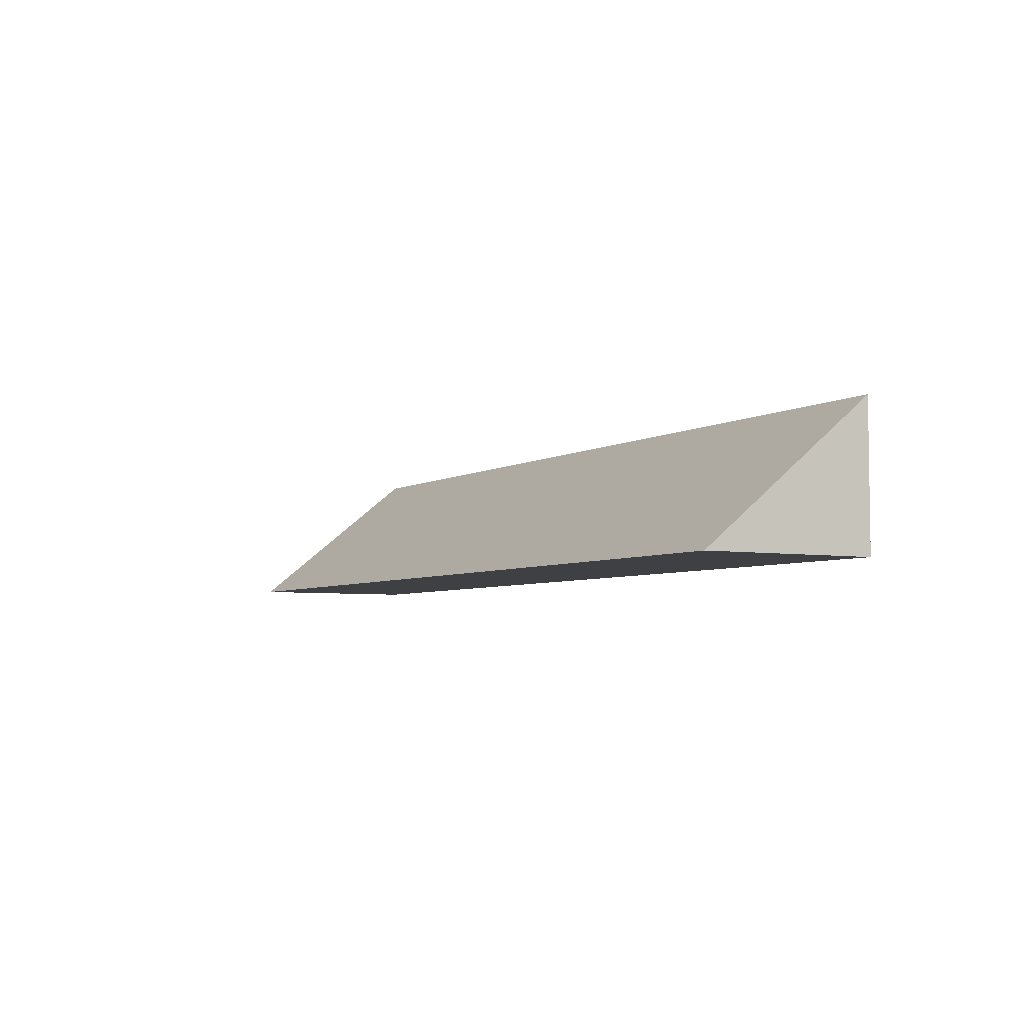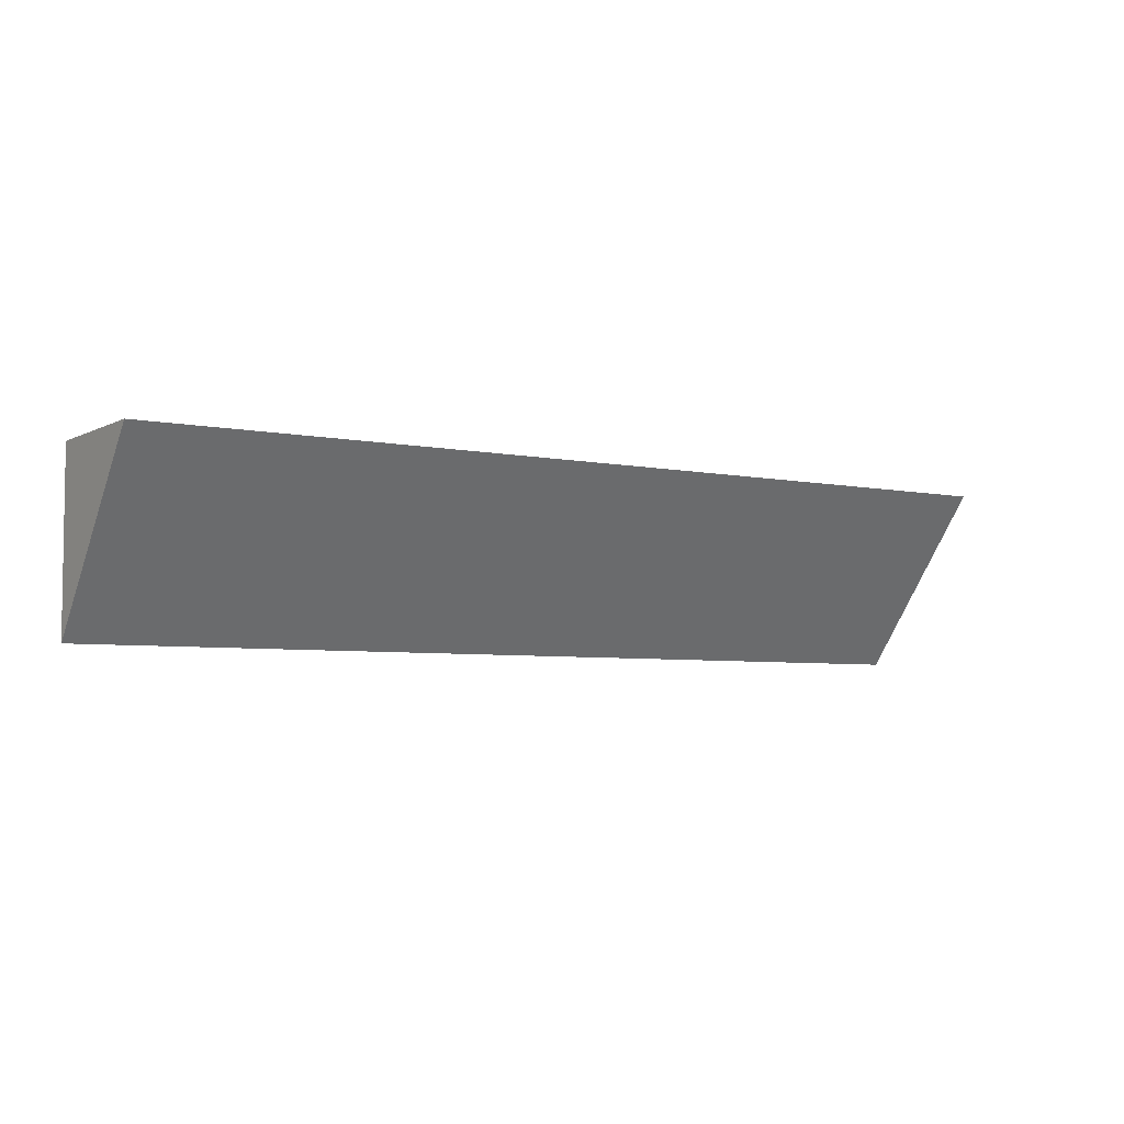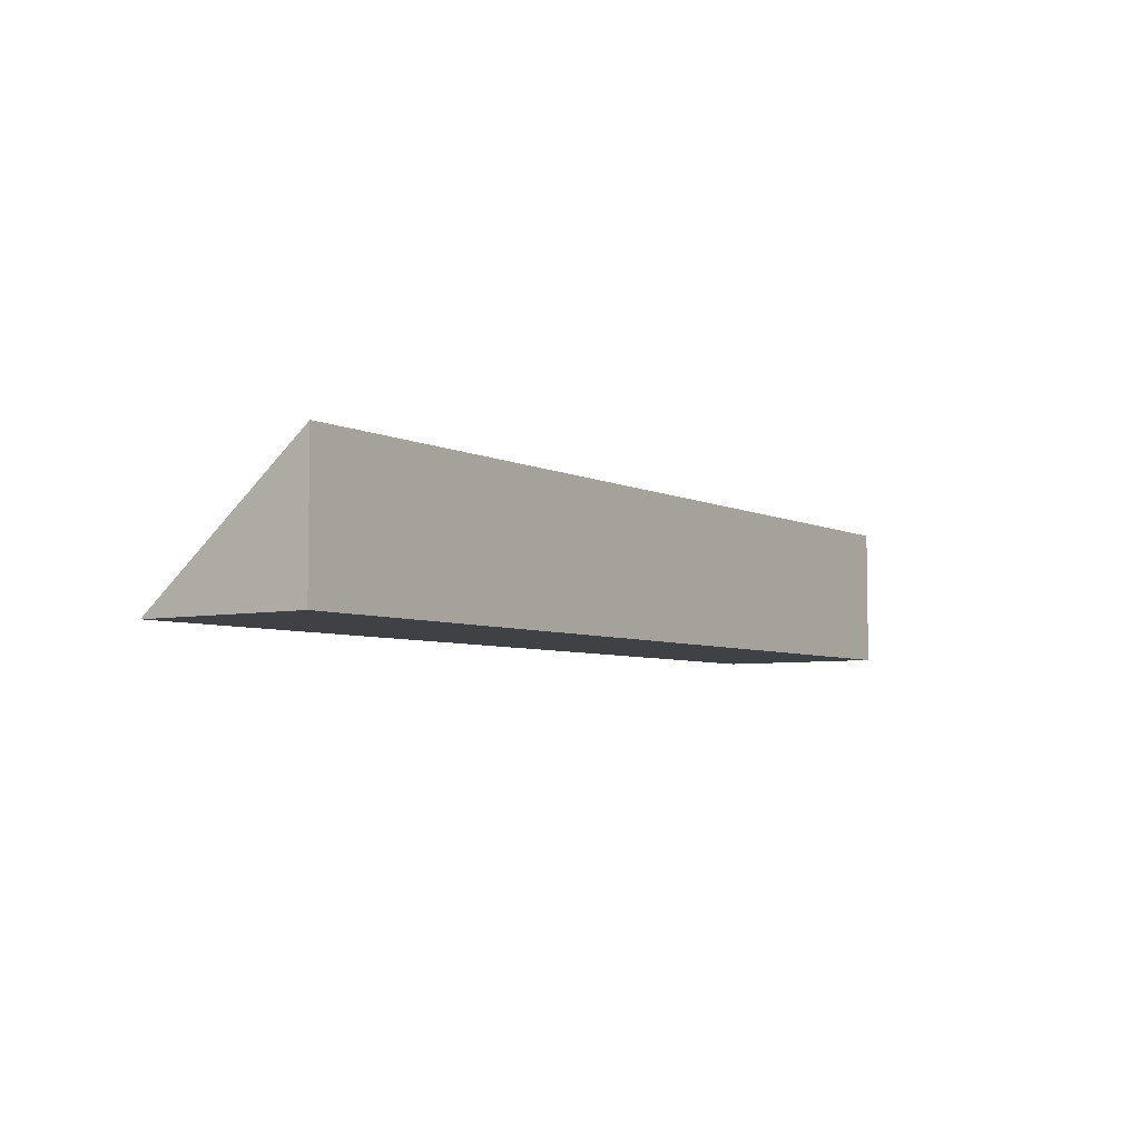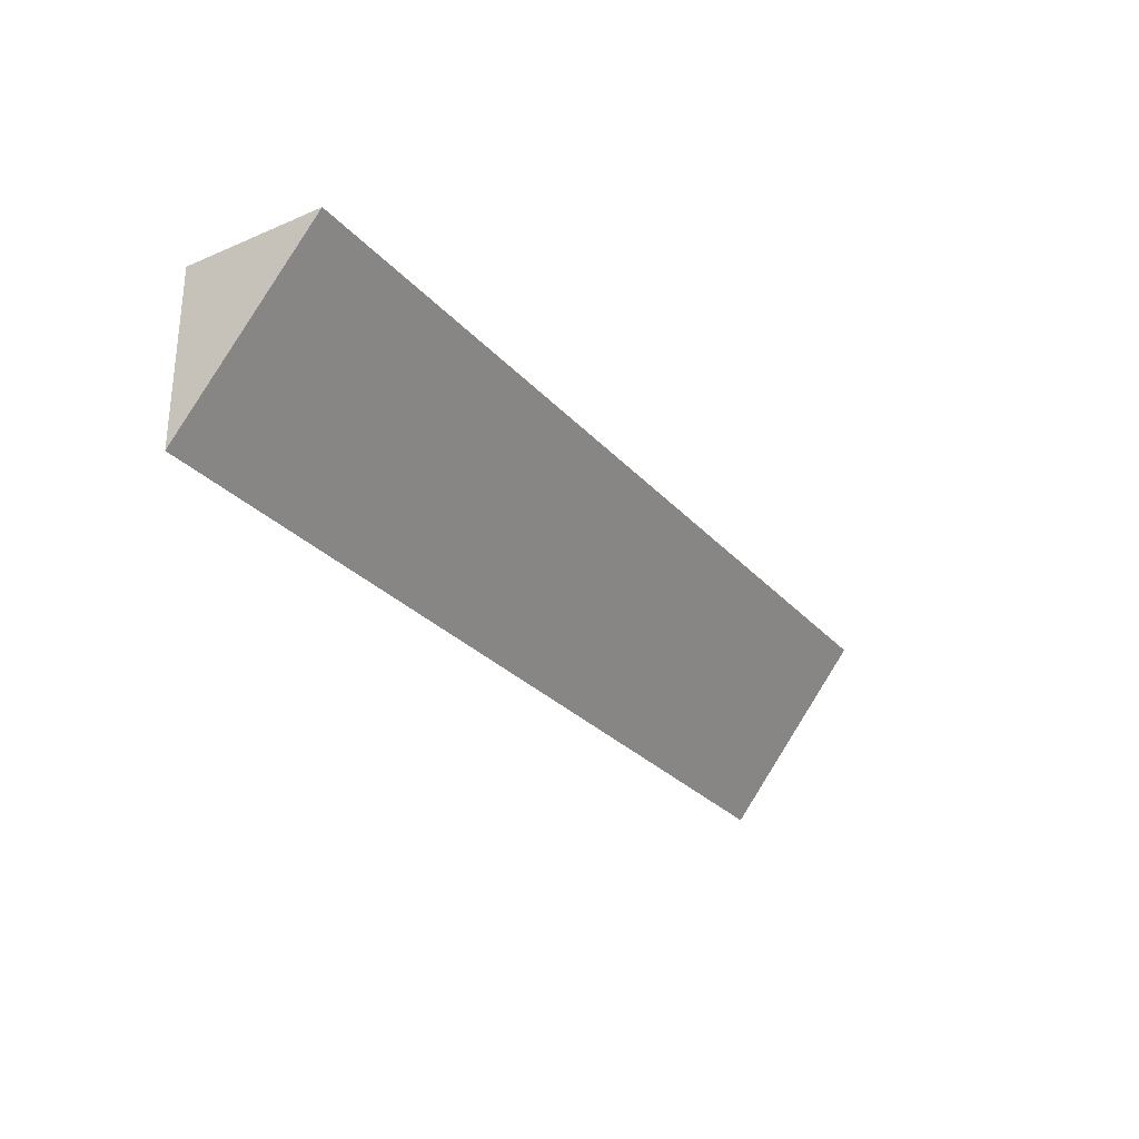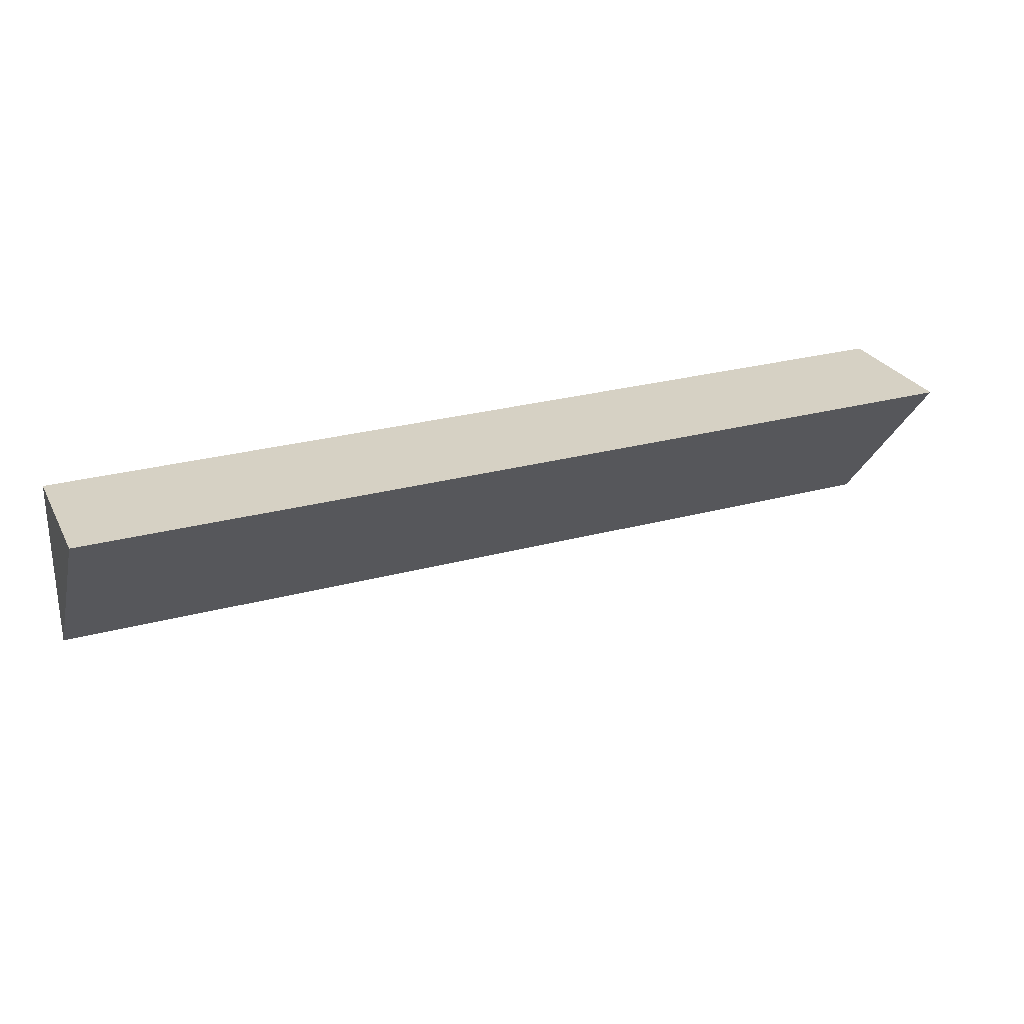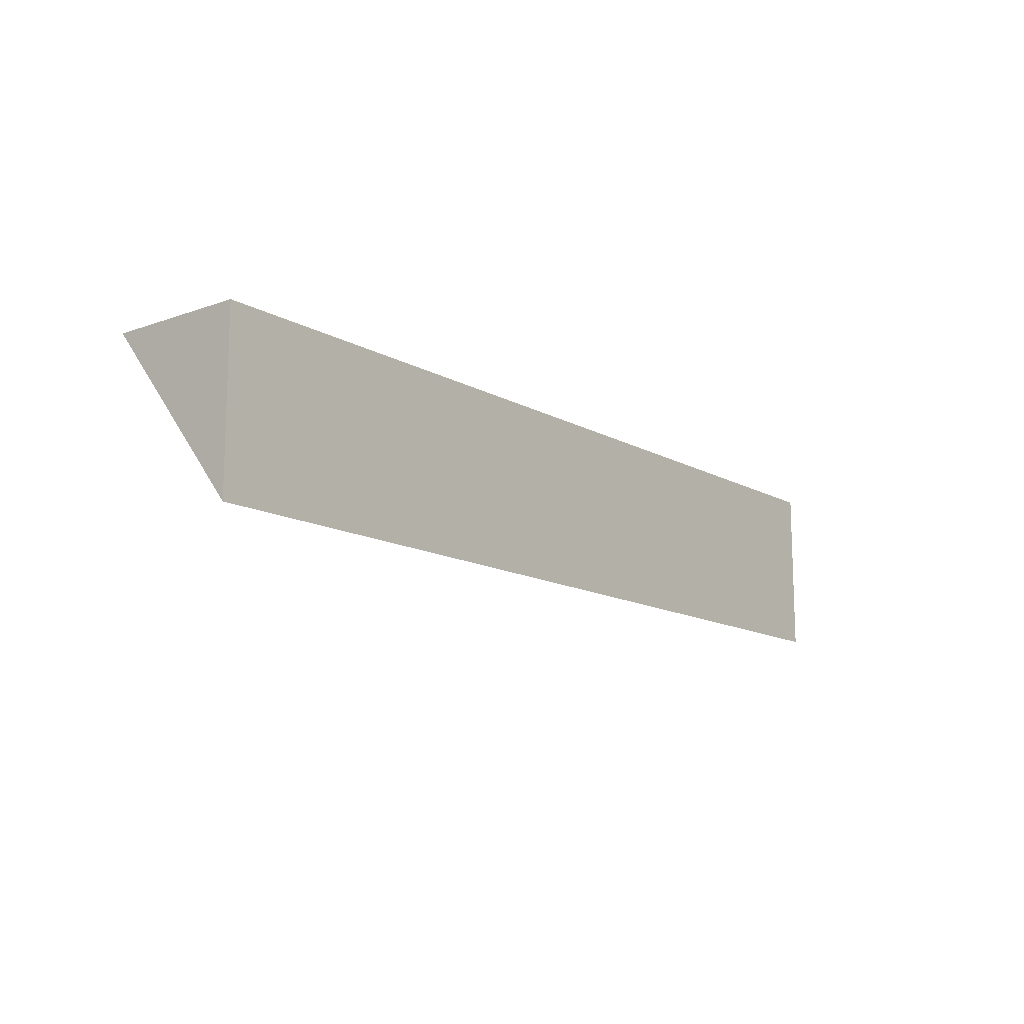
<metadata>
{"format":"obj","ext":"obj","renderer":"f3d","projection":"perspective","resolution":1024,"background":"white","views":[{"elev":-5.0,"azim":60.3,"up":"+Z"},{"elev":-5.1,"azim":-33.2,"up":"+Y"},{"elev":-5.4,"azim":124.5,"up":"+Z"},{"elev":-28.3,"azim":-57.4,"up":"+Y"},{"elev":26.9,"azim":-22.9,"up":"+Y"},{"elev":-13.3,"azim":128.7,"up":"+Y"}]}
</metadata>
<code>
g emperors_palace2_palace_stairs_collider
v -3.313 -16.18 -7.629e-08
v 3.312 -16.18 -7.629e-08
v 3.312 -14.94 -1.144e-07
v -3.313 -14.94 -1.144e-07
v -3.313 -16.18 -7.629e-08
v -3.313 -14.94 1
v 3.312 -14.94 1
v 3.312 -16.18 -7.629e-08
v 3.312 -16.18 -7.629e-08
v 3.312 -14.94 1
v 3.312 -14.94 -1.144e-07
v 3.312 -14.94 -1.144e-07
v 3.312 -14.94 1
v -3.313 -14.94 1
v -3.313 -14.94 -1.144e-07
v -3.313 -14.94 -1.144e-07
v -3.313 -14.94 1
v -3.313 -16.18 -7.629e-08
g emperors_palace2_palace_stairs_collider_0
f 3 2 1
f 4 3 1
f 7 6 5
f 8 7 5
f 11 10 9
f 14 13 12
f 15 14 12
f 18 17 16

</code>
